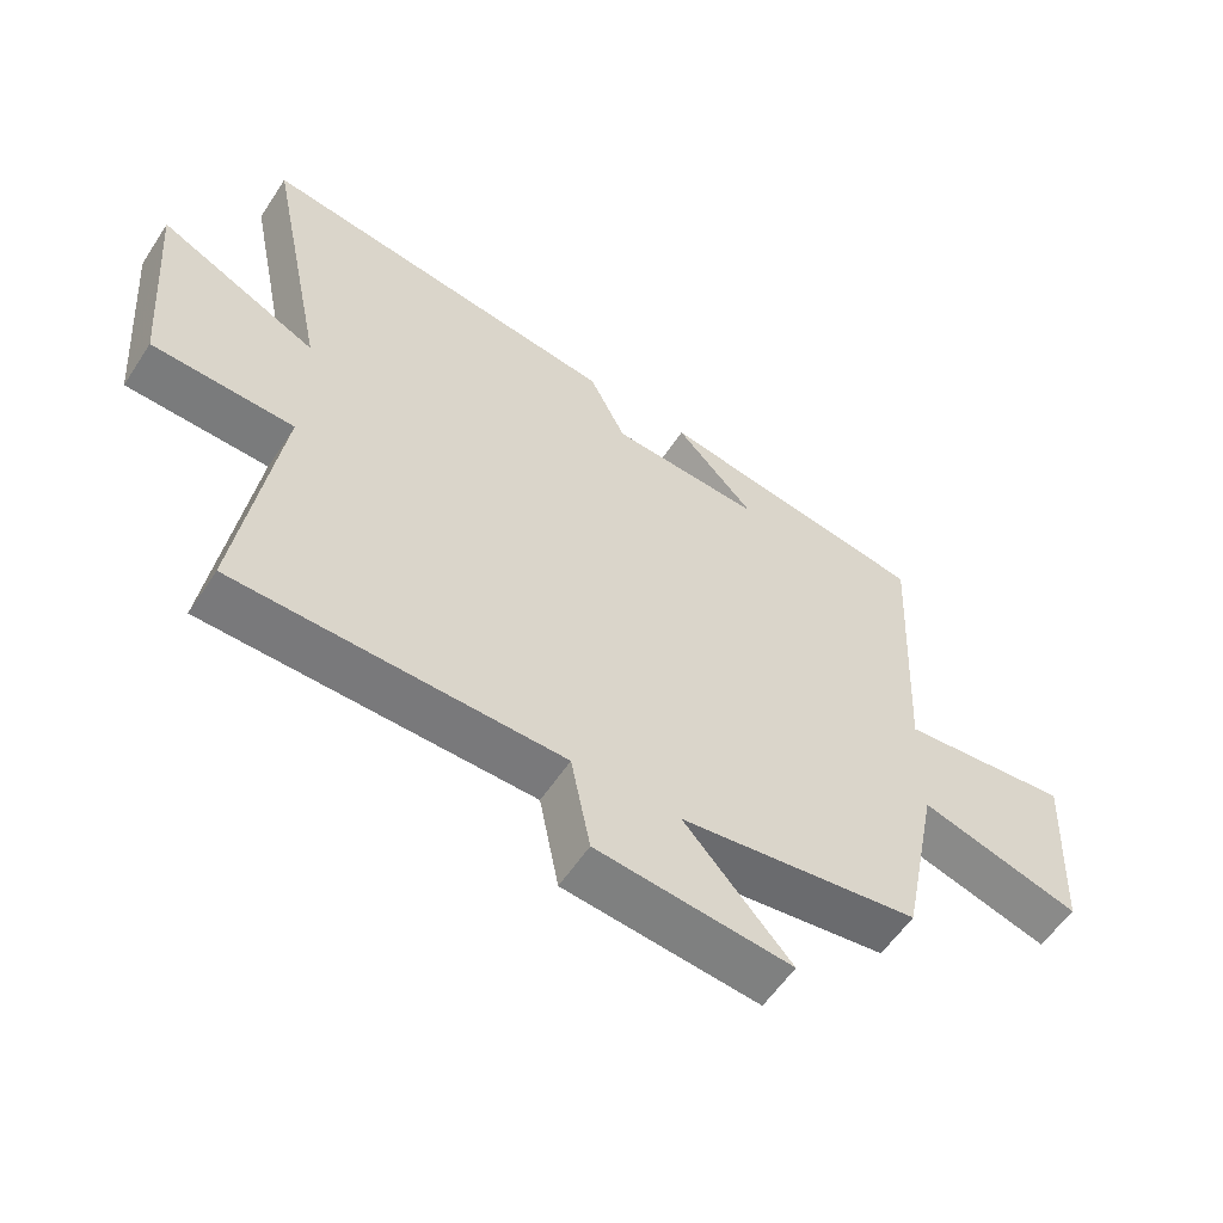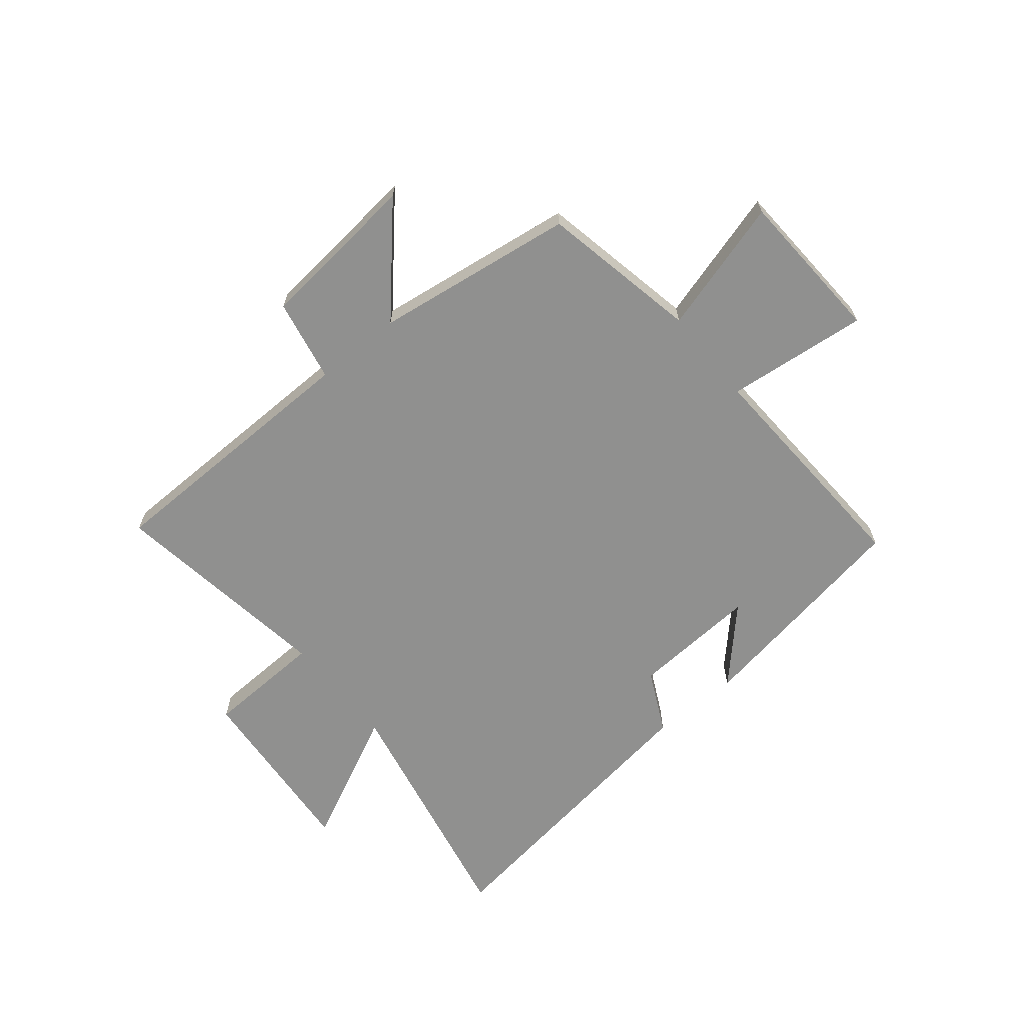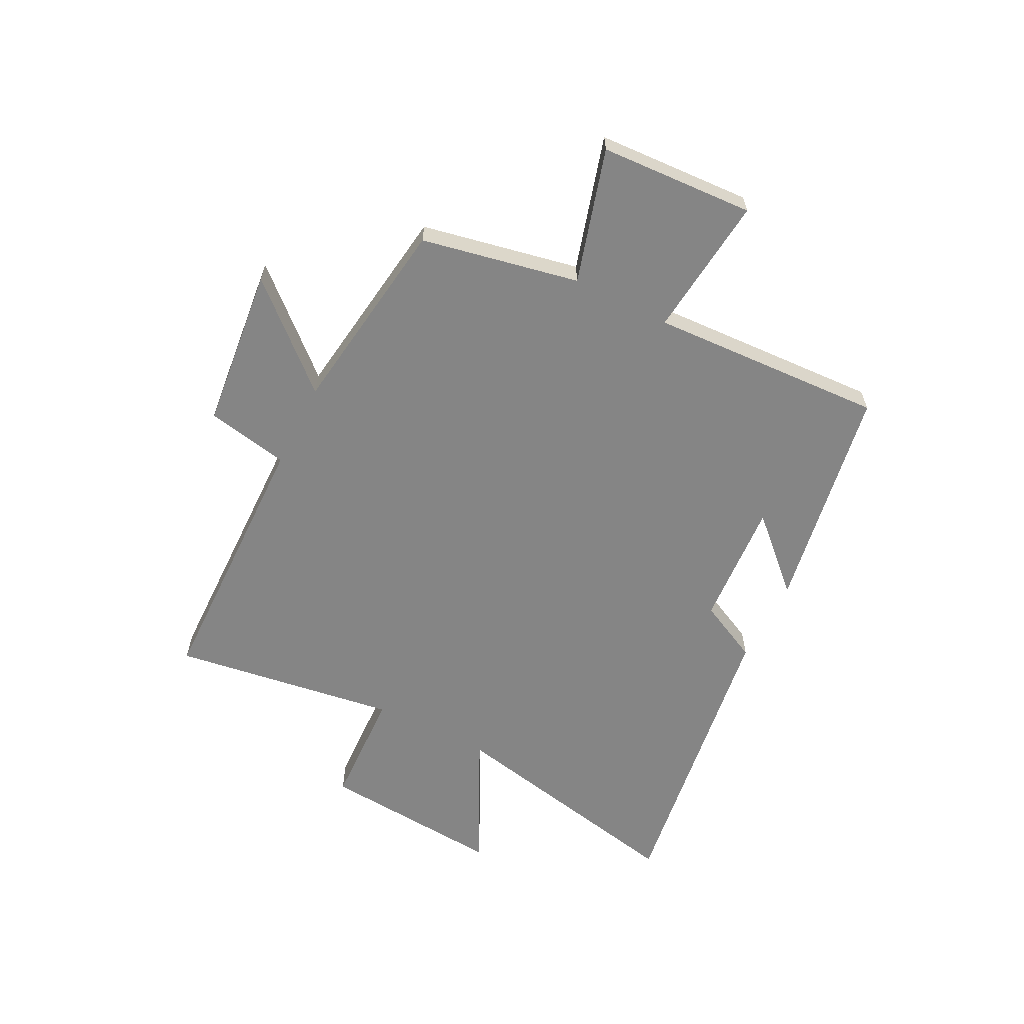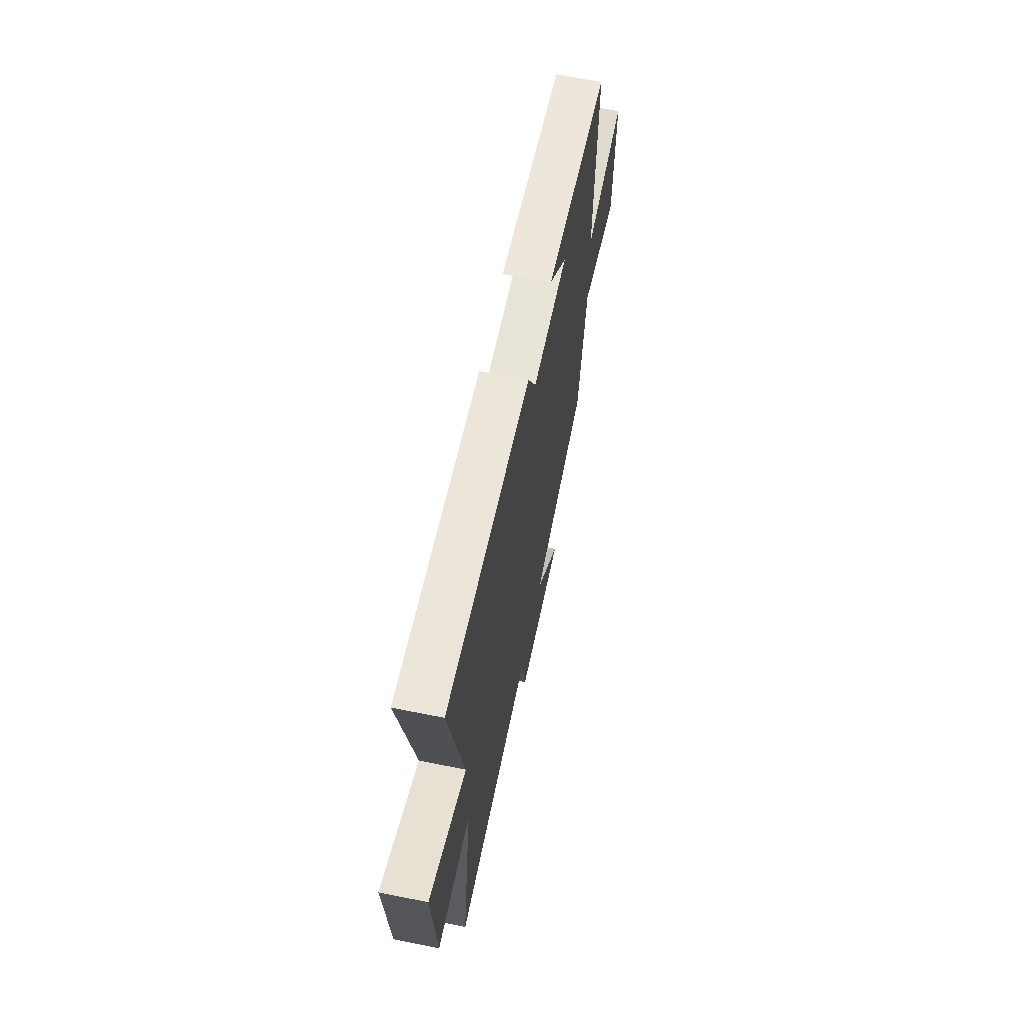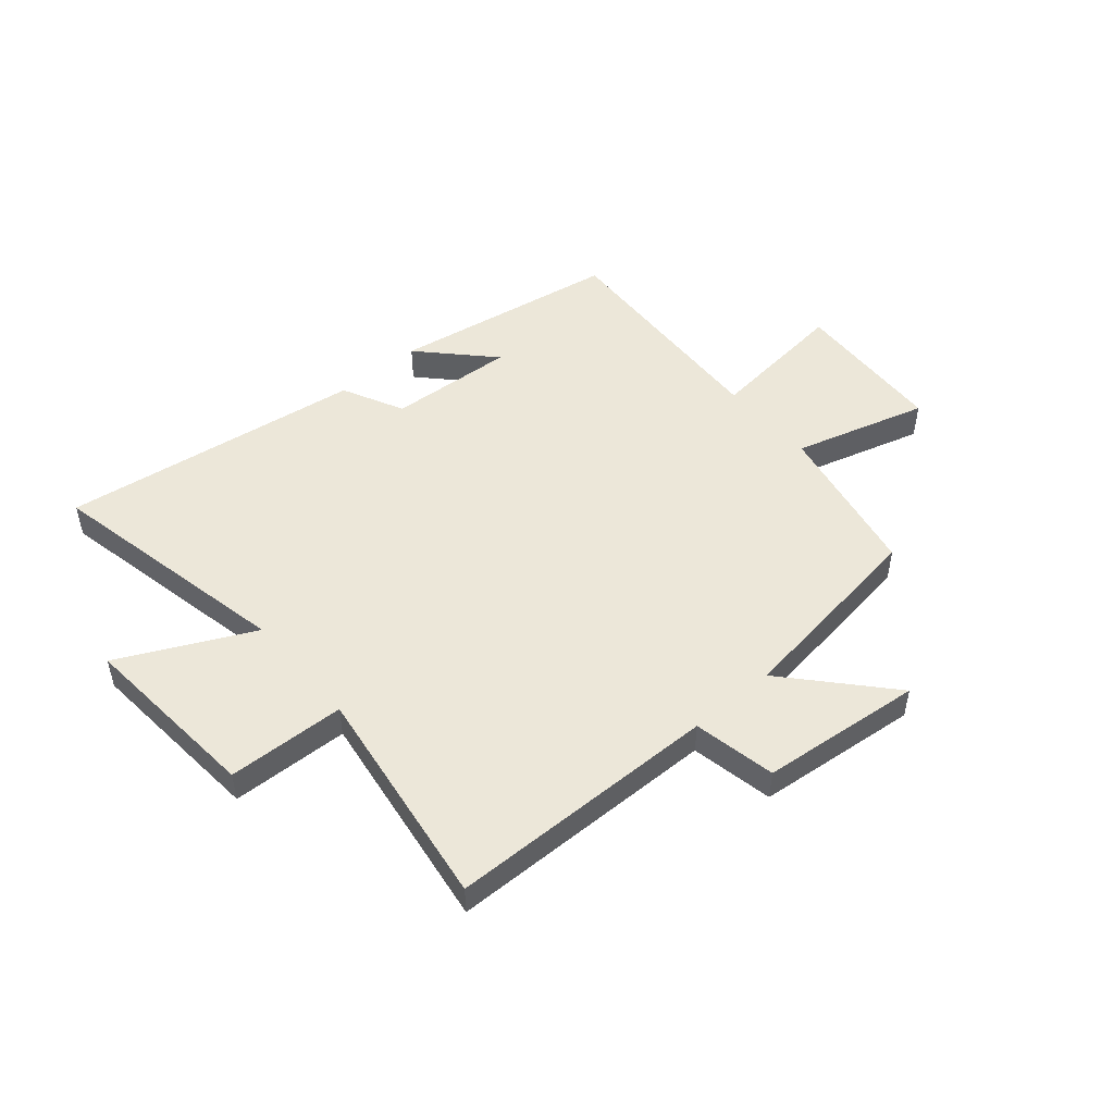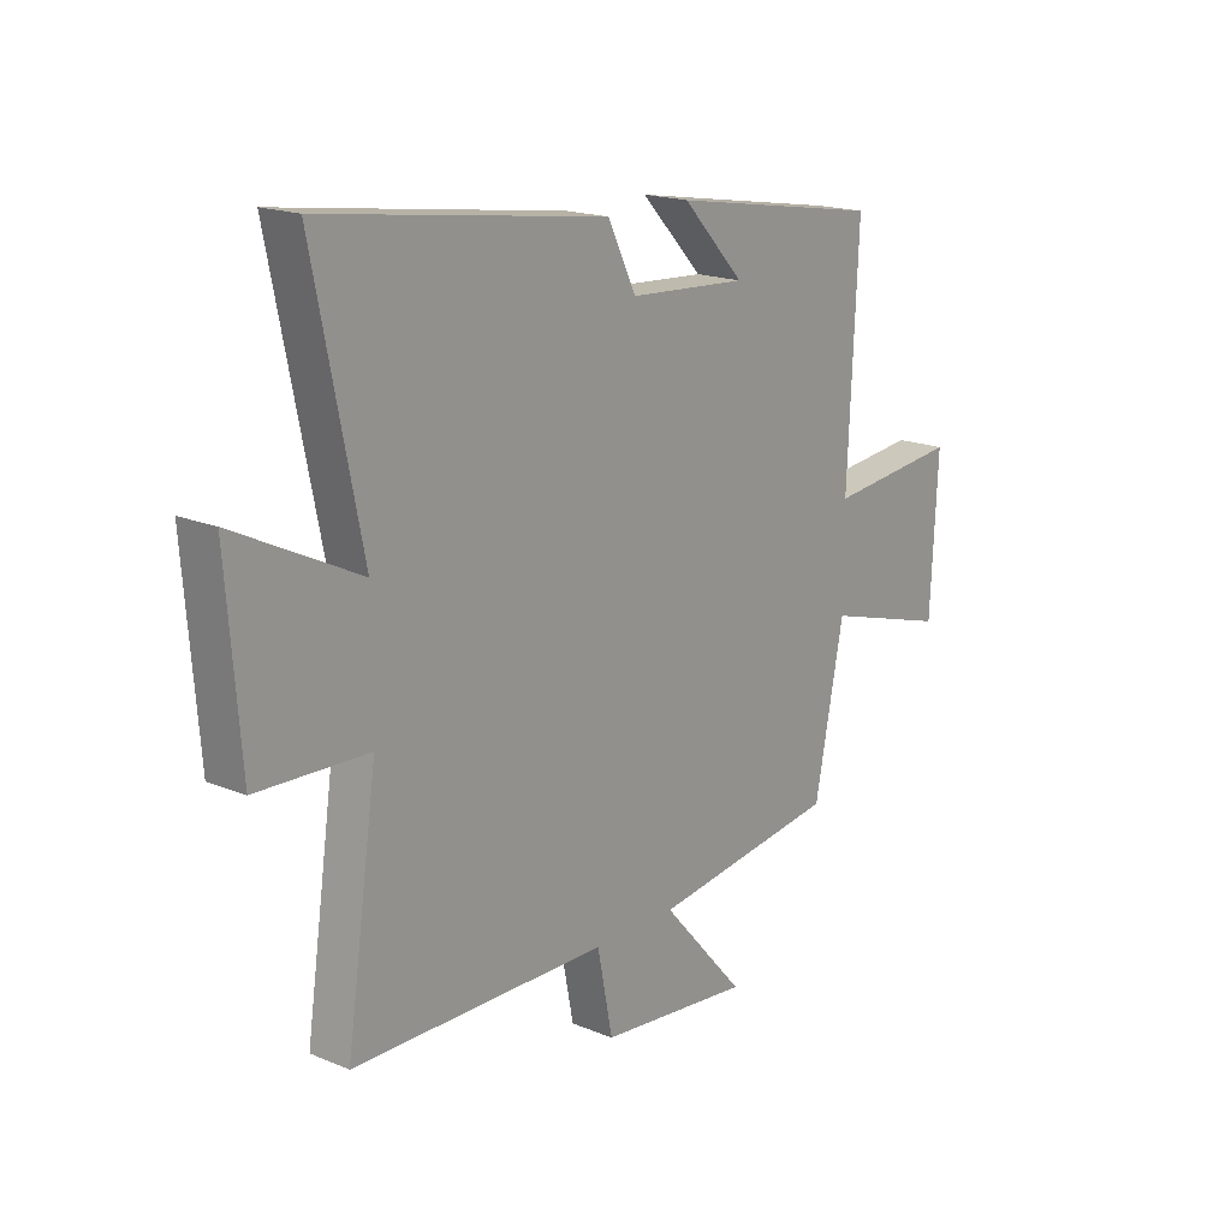
<metadata>
{"format":"obj","ext":"obj","renderer":"f3d","projection":"perspective","resolution":1024,"background":"white","views":[{"elev":-57.4,"azim":147.0,"up":"+Z"},{"elev":-65.5,"azim":-140.7,"up":"+Y"},{"elev":-61.7,"azim":-116.8,"up":"+Y"},{"elev":64.1,"azim":101.5,"up":"+Z"},{"elev":49.9,"azim":139.4,"up":"+Y"},{"elev":17.9,"azim":128.9,"up":"+Z"}]}
</metadata>
<code>
v -0.52 0.07 0.432
v -0.113 0.07 0.5
v -0.231 0.07 0.376
v -0.005 0.07 0.39
v 0.049 0.07 0.5
v 0.591 0.07 0.576
v 0.5 0.07 0.131
v 0.737 0.07 0.247
v 0.711 0.07 -0.081
v 0.5 0.07 -0.089
v 0.559 0.07 -0.492
v 0.073 0.07 -0.5
v 0.044 0.07 -0.648
v -0.246 0.07 -0.678
v -0.087 0.07 -0.5
v -0.444 0.07 -0.45
v -0.5 0.07 -0.168
v -0.739 0.07 -0.237
v -0.753 0.07 0.039
v -0.5 0.07 0.012
v -0.52 0 0.432
v -0.113 0 0.5
v -0.231 0 0.376
v -0.005 0 0.39
v 0.049 0 0.5
v 0.591 0 0.576
v 0.5 0 0.131
v 0.737 0 0.247
v 0.711 0 -0.081
v 0.5 0 -0.089
v 0.559 0 -0.492
v 0.073 0 -0.5
v 0.044 0 -0.648
v -0.246 0 -0.678
v -0.087 0 -0.5
v -0.444 0 -0.45
v -0.5 0 -0.168
v -0.739 0 -0.237
v -0.753 0 0.039
v -0.5 0 0.012
f 17 18 19 20
f 15 16 17 20
f 15 20 1
f 12 13 14 15
f 12 15 1
f 11 12 1
f 10 11 1
f 7 8 9 10
f 7 10 1
f 4 5 6 7
f 3 4 7
f 3 7 1
f 1 2 3
f 40 39 38 37
f 40 37 36 35
f 21 40 35
f 35 34 33 32
f 21 35 32
f 21 32 31
f 21 31 30
f 30 29 28 27
f 21 30 27
f 27 26 25 24
f 27 24 23
f 21 27 23
f 23 22 21
f 1 21 22 2
f 2 22 23 3
f 3 23 24 4
f 4 24 25 5
f 5 25 26 6
f 6 26 27 7
f 7 27 28 8
f 8 28 29 9
f 9 29 30 10
f 10 30 31 11
f 11 31 32 12
f 12 32 33 13
f 13 33 34 14
f 14 34 35 15
f 15 35 36 16
f 16 36 37 17
f 17 37 38 18
f 18 38 39 19
f 19 39 40 20
f 20 40 21 1

</code>
